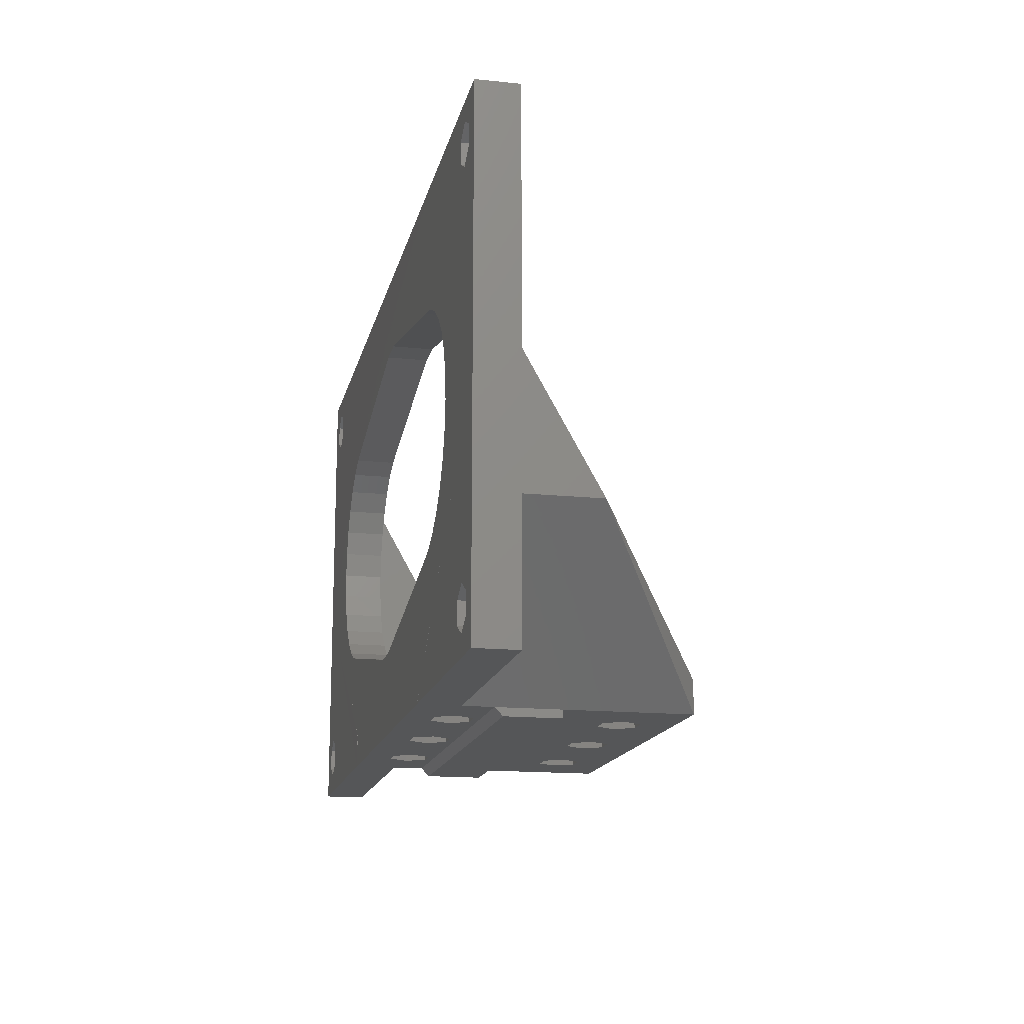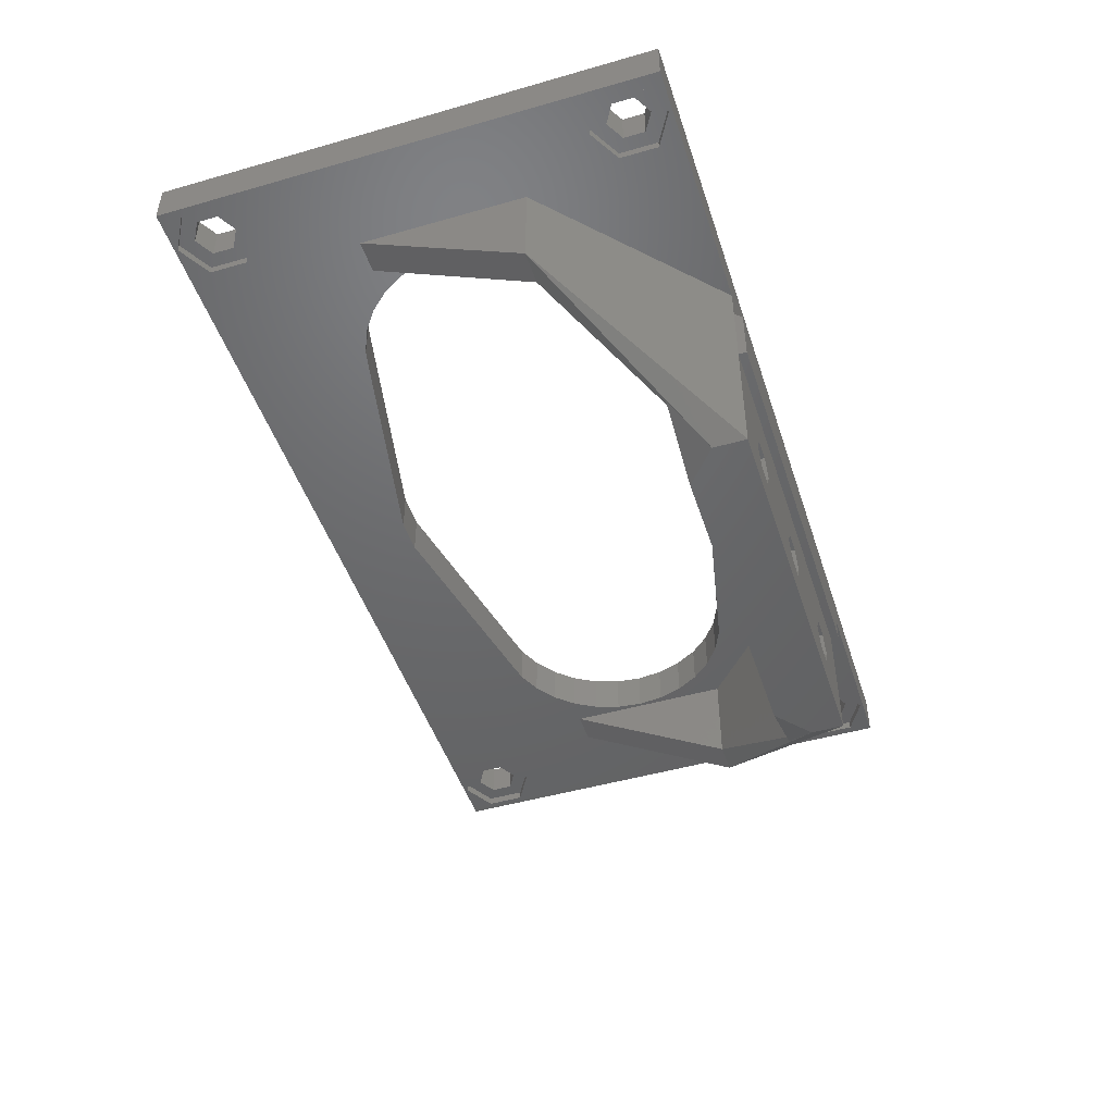
<metadata>
{"format":"stl","ext":"stl","renderer":"f3d","projection":"perspective","resolution":1024,"background":"white","views":[{"elev":-15.7,"azim":77.8,"up":"+Y"},{"elev":-47.5,"azim":-72.1,"up":"+Z"}]}
</metadata>
<code>
# stl→obj: 394 verts, 828 faces
v -55 0 -5
v -55 0 0
v -55 60 -5
v -55 60 0
v -24.01 0 -5
v -13.7 0 -3.35
v -12.4 0 -5.6
v -2.598 0 -5.6
v 24.01 0 -16.5
v 24.01 0 -31.8
v 24.01 0 -8.71
v 16.3 0 -3.35
v 55 0 -5
v 17.6 0 -25.46
v 24.01 0 -5
v -24 0 0
v -24 0 0.01
v -24.01 0 0
v 24.01 0 0
v 24 0 0
v 55 0 0
v 1.299 0 -23.21
v 2.598 0 -25.46
v 24.01 0 0.01
v -13.7 0 -23.21
v -12.4 0 -25.46
v -24.01 0 -16.5
v -24.01 0 -31.8
v -16.3 0 -27.71
v -1.299 0 -23.21
v -17.6 0 -25.46
v -16.3 0 -23.21
v -13.7 0 -27.71
v -24.01 0 -8.71
v -16.3 0 -7.85
v -17.6 0 -5.6
v -2.598 0 -25.46
v -1.299 0 -3.35
v -16.3 0 -3.35
v -13.7 0 -7.85
v -1.299 0 -7.85
v 13.7 0 -23.21
v 16.3 0 -23.21
v -1.299 0 -27.71
v 12.4 0 -5.6
v 13.7 0 -3.35
v 1.299 0 -3.35
v 16.3 0 -7.85
v 13.7 0 -7.85
v 1.299 0 -27.71
v 1.299 0 -7.85
v 17.6 0 -5.6
v 2.598 0 -5.6
v 13.7 0 -27.71
v 12.4 0 -25.46
v 16.3 0 -27.71
v -24.01 0 0.01
v 24 0 0.01
v -29.64 15.73 -5
v -28.1 7.7 -5
v -32.5 17.01 -5
v -50 59.62 -5
v 55 60 -5
v 54 2.691 -5
v 50 0.3812 -5
v 54 52.69 -5
v 44.4 39.11 -5
v 50 50.38 -5
v 19.27 7.7 -5
v 26.57 15.08 -5
v 29.64 15.73 -5
v 4.272 9.7 -5
v 10.73 9.7 -5
v 4.272 7.7 -5
v -10.73 7.7 -5
v -4.272 9.7 -5
v -4.272 7.7 -5
v 19.27 9.7 -5
v -19.27 9.7 -5
v -2.091 10.11 -5
v -26.57 15.08 -5
v 44.4 18.8 -5
v -50 0.3812 -5
v -54 2.691 -5
v -54 52.69 -5
v -54 57.31 -5
v -46 52.69 -5
v -40.4 39.11 -5
v -50 50.38 -5
v -44.4 39.11 -5
v -44.4 18.8 -5
v -54 7.309 -5
v -50 9.619 -5
v -35.04 18.85 -5
v -37.13 21.18 -5
v 40.4 39.11 -5
v 50 59.62 -5
v -46 57.31 -5
v 46 57.31 -5
v 2.091 49.89 -5
v -40.4 18.81 -5
v -40 30 -5
v -39.67 26.88 -5
v -10.73 9.7 -5
v -38.7 23.9 -5
v -39.67 33.12 -5
v -38.7 36.1 -5
v 2.091 10.11 -5
v 35.04 18.85 -5
v 28.1 7.7 -5
v 32.5 17.01 -5
v 37.13 38.82 -5
v 38.7 36.1 -5
v 10.73 7.7 -5
v 40.4 18.81 -5
v 37.13 21.18 -5
v 38.7 23.9 -5
v -19.27 7.7 -5
v 39.67 33.12 -5
v 39.67 26.88 -5
v 54 57.31 -5
v -37.13 38.82 -5
v 35.04 41.15 -5
v 46 52.69 -5
v -2.091 49.89 -5
v 32.5 42.99 -5
v 29.64 44.27 -5
v -29.64 44.27 -5
v -26.57 44.92 -5
v -32.5 42.99 -5
v -35.04 41.15 -5
v 46 7.309 -5
v 50 9.619 -5
v 26.57 44.92 -5
v 46 2.691 -5
v 54 7.309 -5
v 40 30 -5
v -46 7.309 -5
v -46 2.691 -5
v 55 60 0
v -50 2.402 0
v -44.4 18.8 0
v -44.4 18.81 0
v -40.4 18.81 0
v -35.04 18.85 0
v -28.1 7.7 0
v 52.25 6.299 0
v 52.25 3.701 0
v 47.75 3.701 0
v 44.4 18.8 0
v -52.25 6.299 0
v -50 7.598 0
v -47.75 6.299 0
v -47.75 3.701 0
v -52.25 53.7 0
v -52.25 56.3 0
v -52.25 3.701 0
v 26.57 15.08 0
v 2.091 10.11 0
v 28.1 7.7 0
v -40 30 0
v -39.67 33.12 0
v -50 52.4 0
v -47.75 53.7 0
v -32.5 42.99 0
v 40 30 0
v 39.67 26.88 0
v 44.4 18.81 0
v -47.75 56.3 0
v -29.64 44.27 0
v -26.57 44.92 0
v -2.091 49.89 0
v -50 57.6 0
v 50 7.598 0
v -39.67 26.88 0
v -38.7 36.1 0
v -29.64 15.73 0
v -32.5 17.01 0
v -37.13 38.82 0
v -35.04 41.15 0
v 50 52.4 0
v 37.13 38.82 0
v 38.7 36.1 0
v 47.75 53.7 0
v 35.04 41.15 0
v 37.13 21.18 0
v 35.04 18.85 0
v 40.4 18.81 0
v 2.091 49.89 0
v 47.75 56.3 0
v 26.57 44.92 0
v 38.7 23.9 0
v 50 57.6 0
v 52.25 56.3 0
v 32.5 42.99 0
v 29.64 44.27 0
v 52.25 53.7 0
v 39.67 33.12 0
v 32.5 17.01 0
v 29.64 15.73 0
v -37.13 21.18 0
v -38.7 23.9 0
v 50 2.402 0
v 47.75 6.299 0
v -26.57 15.08 0
v -2.091 10.11 0
v -24.01 4 0.01
v -24 4 0.01
v -24 4 0
v 28.08 7.685 0
v -28.08 7.685 0
v 24 4 0
v 24 4 0.01
v 24.01 4 0.01
v 44.4 18.8 -16.4
v 24.01 4 -31.8
v 44.4 18.81 -16.4
v -24.01 4 -31.8
v -24 4 -31.8
v 24 4 -31.8
v -44.4 18.81 -16.4
v -44.4 18.8 -16.4
v -24.01 3.036e-15 -8.71
v -24.01 1.441e-15 -16.5
v -24.01 -1 -16.5
v 24.01 -1 -16.5
v 24.01 -1 -9.7
v -24.01 -1 -9.7
v -16.3 5.7 -27.71
v -17.6 5.7 -25.46
v -13.7 5.7 -27.71
v -12.4 5.7 -25.46
v -13.7 5.7 -23.21
v -16.3 5.7 -23.21
v -13.7 5.7 -7.85
v -16.3 5.7 -7.85
v -17.6 5.7 -5.6
v -12.4 5.7 -5.6
v -13.7 5.7 -3.35
v -16.3 5.7 -3.35
v 1.299 5.7 -27.71
v -1.299 5.7 -27.71
v -2.598 5.7 -25.46
v 2.598 5.7 -25.46
v 1.299 5.7 -23.21
v -1.299 5.7 -23.21
v 1.299 5.7 -7.85
v -1.299 5.7 -7.85
v -2.598 5.7 -5.6
v 2.598 5.7 -5.6
v 1.299 5.7 -3.35
v -1.299 5.7 -3.35
v 16.3 5.7 -27.71
v 13.7 5.7 -27.71
v 12.4 5.7 -25.46
v 17.6 5.7 -25.46
v 16.3 5.7 -23.21
v 13.7 5.7 -23.21
v 16.3 5.7 -7.85
v 13.7 5.7 -7.85
v 12.4 5.7 -5.6
v 17.6 5.7 -5.6
v 16.3 5.7 -3.35
v 13.7 5.7 -3.35
v -40.4 18.81 -16.4
v -28.1 7.7 -27.95
v -28.93 7.7 -27.95
v -19.6 7.7 -31.8
v -19.62 7.7 -5.6
v -19.62 7.7 -25.46
v -2.309 7.7 -9.6
v -12.69 7.7 -21.46
v -4.619 7.7 -5.6
v -17.31 7.7 -21.46
v -17.31 7.7 -9.6
v -12.69 7.7 -9.6
v -10.38 7.7 -25.46
v 12.69 7.7 -9.6
v 17.31 7.7 -9.6
v -10.38 7.7 -5.6
v 2.309 7.7 -9.6
v 4.619 7.7 -5.6
v 10.38 7.7 -5.6
v -2.309 7.7 -21.46
v -12.69 7.7 -29.46
v 19.62 7.7 -5.6
v 19.62 7.7 -25.46
v 28.1 7.7 -27.95
v 17.31 7.7 -29.46
v 28.93 7.7 -27.95
v 19.6 7.7 -31.8
v -17.31 7.7 -29.46
v -2.309 7.7 -29.46
v -4.619 7.7 -25.46
v 12.69 7.7 -29.46
v 4.619 7.7 -25.46
v 10.38 7.7 -25.46
v 2.309 7.7 -29.46
v 2.309 7.7 -21.46
v 17.31 7.7 -21.46
v 12.69 7.7 -21.46
v -17.31 9.7 -1.6
v -17.31 5.7 -1.6
v -19.62 5.7 -5.6
v -12.69 9.7 -1.6
v -10.38 5.7 -5.6
v -12.69 5.7 -1.6
v -2.309 9.7 -1.6
v -2.309 5.7 -1.6
v -4.619 5.7 -5.6
v 2.309 9.7 -1.6
v 4.619 5.7 -5.6
v 2.309 5.7 -1.6
v 12.69 9.7 -1.6
v 12.69 5.7 -1.6
v 10.38 5.7 -5.6
v 17.31 9.7 -1.6
v 19.62 5.7 -5.6
v 17.31 5.7 -1.6
v 40.4 18.81 -16.4
v -50 9.619 -4
v -54 7.309 -4
v -54 2.691 -4
v -46 7.309 -4
v -46 2.691 -4
v -50 0.3812 -4
v -50 59.62 -4
v -54 57.31 -4
v -54 52.69 -4
v -46 57.31 -4
v -46 52.69 -4
v -50 50.38 -4
v 50 9.619 -4
v 46 7.309 -4
v 46 2.691 -4
v 54 7.309 -4
v 54 2.691 -4
v 50 0.3812 -4
v 50 59.62 -4
v 46 57.31 -4
v 46 52.69 -4
v 54 57.31 -4
v 54 52.69 -4
v 50 50.38 -4
v 28.09 7.69 2.22e-18
v -28.09 7.69 2.22e-18
v -50 2.402 -4
v -52.25 3.701 -4
v -52.25 6.299 -4
v -47.75 3.701 -4
v -47.75 6.299 -4
v -50 7.598 -4
v -50 52.4 -4
v -52.25 53.7 -4
v -52.25 56.3 -4
v -47.75 53.7 -4
v -47.75 56.3 -4
v -50 57.6 -4
v 47.75 3.701 -4
v 47.75 6.299 -4
v 50 2.402 -4
v 52.25 3.701 -4
v 52.25 6.299 -4
v 50 7.598 -4
v 50 52.4 -4
v 47.75 53.7 -4
v 47.75 56.3 -4
v 52.25 53.7 -4
v 52.25 56.3 -4
v 50 57.6 -4
v -17.31 5.7 -21.46
v -10.38 5.7 -25.46
v -12.69 5.7 -29.46
v -17.31 5.7 -29.46
v -19.62 5.7 -25.46
v -12.69 5.7 -21.46
v -12.69 5.7 -9.6
v -17.31 5.7 -9.6
v -2.309 5.7 -21.46
v 4.619 5.7 -25.46
v 2.309 5.7 -29.46
v -2.309 5.7 -29.46
v -4.619 5.7 -25.46
v 2.309 5.7 -21.46
v 2.309 5.7 -9.6
v -2.309 5.7 -9.6
v 12.69 5.7 -21.46
v 19.62 5.7 -25.46
v 17.31 5.7 -29.46
v 12.69 5.7 -29.46
v 10.38 5.7 -25.46
v 17.31 5.7 -21.46
v 17.31 5.7 -9.6
v 12.69 5.7 -9.6
f 1 2 3
f 3 2 4
f 2 1 5
f 6 7 8
f 9 10 11
f 12 13 2
f 14 10 9
f 10 15 11
f 16 17 18
f 13 19 20
f 13 21 19
f 22 23 9
f 13 20 16
f 19 24 20
f 13 16 18
f 25 26 9
f 13 18 2
f 27 28 29
f 30 22 9
f 27 29 31
f 27 32 9
f 27 31 32
f 32 25 9
f 29 28 33
f 34 35 5
f 34 11 35
f 35 36 5
f 37 33 28
f 8 38 6
f 39 6 2
f 7 40 41
f 35 11 40
f 42 43 9
f 28 10 44
f 41 8 7
f 28 44 37
f 26 30 9
f 37 26 33
f 45 46 47
f 48 49 11
f 44 10 50
f 23 50 9
f 40 11 41
f 12 15 13
f 49 51 11
f 52 48 11
f 38 47 2
f 45 47 53
f 6 38 2
f 12 52 15
f 41 11 51
f 50 10 54
f 43 14 9
f 50 54 55
f 50 42 9
f 50 55 42
f 56 10 14
f 54 10 56
f 47 46 2
f 46 12 2
f 11 15 52
f 53 51 49
f 49 45 53
f 57 18 17
f 58 20 24
f 37 30 26
f 36 2 5
f 36 39 2
f 59 60 61
f 62 3 63
f 64 63 13
f 64 13 65
f 66 67 68
f 69 70 71
f 72 73 74
f 75 76 77
f 70 78 73
f 70 73 72
f 60 59 79
f 80 79 81
f 66 82 67
f 83 1 84
f 85 3 86
f 87 88 89
f 89 90 91
f 1 3 92
f 93 92 91
f 1 92 84
f 94 60 95
f 1 83 5
f 96 68 67
f 86 3 62
f 92 3 85
f 92 85 91
f 89 91 85
f 97 87 63
f 87 98 63
f 98 62 63
f 99 100 97
f 101 102 103
f 80 104 79
f 101 103 105
f 101 105 95
f 101 95 60
f 61 60 94
f 88 106 102
f 88 102 101
f 90 89 88
f 106 88 107
f 59 81 79
f 70 69 78
f 76 80 72
f 80 108 72
f 109 110 111
f 112 96 113
f 114 74 73
f 110 109 115
f 69 111 110
f 109 116 115
f 116 117 115
f 69 71 111
f 60 79 118
f 113 96 119
f 115 117 120
f 70 72 108
f 121 63 66
f 80 76 104
f 76 75 104
f 107 88 87
f 107 87 122
f 68 123 124
f 125 87 100
f 124 126 127
f 128 87 129
f 130 87 128
f 131 87 130
f 122 87 131
f 132 82 133
f 15 82 132
f 124 134 99
f 15 132 135
f 15 135 65
f 15 65 13
f 136 63 64
f 66 63 136
f 82 136 133
f 134 100 99
f 115 120 137
f 97 63 121
f 82 66 136
f 100 87 97
f 124 127 134
f 93 91 138
f 5 83 139
f 5 139 138
f 5 138 91
f 137 119 96
f 115 137 96
f 68 112 123
f 68 96 112
f 126 124 123
f 129 87 125
f 3 4 63
f 63 4 140
f 141 2 18
f 4 142 143
f 4 143 144
f 145 144 146
f 147 148 21
f 149 150 19
f 151 152 142
f 4 151 142
f 4 2 151
f 142 152 18
f 152 153 18
f 153 154 18
f 155 156 4
f 157 2 141
f 4 144 155
f 158 159 160
f 161 162 163
f 164 163 165
f 166 167 168
f 161 163 155
f 169 164 170
f 171 172 173
f 174 147 168
f 174 168 150
f 155 144 175
f 171 173 169
f 155 175 161
f 173 172 4
f 176 163 162
f 177 178 146
f 179 163 176
f 178 145 146
f 180 163 179
f 181 182 183
f 165 170 164
f 181 184 185
f 170 171 169
f 186 187 188
f 140 4 172
f 140 172 189
f 190 189 191
f 167 192 168
f 192 186 168
f 193 194 140
f 184 195 185
f 184 196 195
f 197 183 168
f 184 190 191
f 183 198 168
f 168 186 188
f 198 166 168
f 188 187 160
f 187 199 160
f 199 200 160
f 200 158 160
f 154 141 18
f 157 151 2
f 180 165 163
f 156 173 4
f 201 144 145
f 202 144 201
f 175 144 202
f 203 149 19
f 204 150 149
f 174 150 204
f 148 203 21
f 140 147 21
f 140 168 147
f 21 203 19
f 194 197 140
f 193 189 190
f 140 189 193
f 184 191 196
f 140 197 168
f 181 183 197
f 181 185 182
f 146 205 177
f 146 206 205
f 146 159 206
f 146 160 159
f 18 57 142
f 57 207 143
f 142 57 143
f 17 208 207
f 57 17 207
f 209 208 17
f 16 209 17
f 210 211 209
f 16 210 209
f 16 212 210
f 16 20 212
f 20 58 212
f 212 58 213
f 213 58 24
f 214 213 24
f 214 24 150
f 168 214 150
f 24 19 150
f 21 13 63
f 140 21 63
f 15 10 215
f 82 15 215
f 10 216 215
f 215 216 217
f 28 218 10
f 10 218 219
f 10 219 220
f 10 220 216
f 218 28 221
f 221 28 222
f 223 91 28
f 28 27 224
f 223 28 224
f 34 5 223
f 5 91 223
f 91 222 28
f 225 27 226
f 225 224 27
f 9 226 27
f 9 11 227
f 226 9 227
f 34 223 228
f 227 34 228
f 11 34 227
f 29 229 230
f 31 29 230
f 33 231 229
f 29 33 229
f 232 231 26
f 26 231 33
f 232 26 233
f 233 26 25
f 233 25 234
f 234 25 32
f 230 234 32
f 31 230 32
f 40 235 236
f 35 40 236
f 35 236 237
f 36 35 237
f 238 235 7
f 7 235 40
f 238 7 239
f 239 7 6
f 239 6 240
f 240 6 39
f 237 240 39
f 36 237 39
f 50 241 242
f 44 50 242
f 44 242 243
f 37 44 243
f 244 241 23
f 23 241 50
f 244 23 245
f 245 23 22
f 245 22 246
f 246 22 30
f 243 246 30
f 37 243 30
f 51 247 248
f 41 51 248
f 41 248 249
f 8 41 249
f 250 247 53
f 53 247 51
f 250 53 251
f 251 53 47
f 251 47 252
f 252 47 38
f 249 252 38
f 8 249 38
f 56 253 254
f 54 56 254
f 54 254 255
f 55 54 255
f 256 253 14
f 14 253 56
f 256 14 257
f 257 14 43
f 257 43 258
f 258 43 42
f 255 258 42
f 55 255 42
f 48 259 260
f 49 48 260
f 49 260 261
f 45 49 261
f 262 259 52
f 52 259 48
f 262 52 263
f 263 52 12
f 263 12 264
f 264 12 46
f 261 264 46
f 45 261 46
f 90 221 91
f 91 221 222
f 88 265 90
f 90 265 221
f 88 101 265
f 60 266 101
f 101 266 265
f 267 266 268
f 268 266 60
f 269 60 118
f 270 60 269
f 271 272 273
f 274 275 276
f 277 278 279
f 280 75 77
f 272 281 114
f 280 77 273
f 270 269 275
f 282 74 114
f 282 114 281
f 277 283 278
f 272 283 277
f 277 284 285
f 286 69 110
f 286 110 279
f 287 110 288
f 287 288 289
f 289 290 291
f 268 60 270
f 292 268 270
f 285 268 292
f 277 279 284
f 270 275 274
f 274 280 273
f 272 271 281
f 293 285 294
f 268 285 293
f 295 296 297
f 268 293 298
f 299 110 296
f 284 110 299
f 295 298 296
f 279 110 284
f 288 290 289
f 268 295 291
f 295 289 291
f 300 110 287
f 301 110 300
f 296 110 301
f 296 301 297
f 274 276 280
f 294 285 284
f 295 268 298
f 274 273 272
f 272 114 283
f 302 118 79
f 303 118 302
f 269 118 303
f 304 269 303
f 104 305 302
f 79 104 302
f 104 75 305
f 306 75 280
f 305 75 306
f 305 306 307
f 308 77 76
f 309 77 308
f 273 77 309
f 310 273 309
f 72 311 308
f 76 72 308
f 72 74 311
f 312 74 282
f 311 74 312
f 311 312 313
f 314 114 73
f 315 114 314
f 283 114 315
f 316 283 315
f 78 317 314
f 73 78 314
f 78 69 317
f 318 69 286
f 317 69 318
f 317 318 319
f 288 110 320
f 320 110 115
f 96 320 115
f 320 96 217
f 217 96 67
f 82 215 217
f 67 82 217
f 93 321 322
f 92 93 322
f 322 323 84
f 92 322 84
f 138 324 321
f 93 138 321
f 325 324 139
f 139 324 138
f 325 139 326
f 326 139 83
f 326 83 323
f 323 83 84
f 62 327 328
f 86 62 328
f 328 329 85
f 86 328 85
f 98 330 327
f 62 98 327
f 331 330 87
f 87 330 98
f 331 87 332
f 332 87 89
f 332 89 329
f 329 89 85
f 161 175 103
f 102 161 103
f 106 162 161
f 102 106 161
f 107 176 162
f 106 107 162
f 122 179 176
f 107 122 176
f 131 180 179
f 122 131 179
f 130 165 180
f 131 130 180
f 128 170 165
f 130 128 165
f 129 171 170
f 128 129 170
f 125 172 171
f 129 125 171
f 100 189 172
f 125 100 172
f 134 191 189
f 100 134 189
f 127 196 191
f 134 127 191
f 126 195 196
f 127 126 196
f 123 185 195
f 126 123 195
f 182 185 112
f 112 185 123
f 183 182 113
f 113 182 112
f 198 183 119
f 119 183 113
f 166 198 137
f 137 198 119
f 166 137 167
f 167 137 120
f 167 120 192
f 192 120 117
f 192 117 186
f 186 117 116
f 186 116 187
f 187 116 109
f 187 109 199
f 199 109 111
f 199 111 200
f 200 111 71
f 200 71 158
f 158 71 70
f 158 70 159
f 159 70 108
f 159 108 206
f 206 108 80
f 206 80 205
f 205 80 81
f 205 81 177
f 177 81 59
f 177 59 178
f 178 59 61
f 178 61 145
f 145 61 94
f 201 145 94
f 95 201 94
f 202 201 95
f 105 202 95
f 175 202 105
f 103 175 105
f 133 333 334
f 132 133 334
f 334 335 135
f 132 334 135
f 136 336 333
f 133 136 333
f 337 336 64
f 64 336 136
f 337 64 338
f 338 64 65
f 338 65 335
f 335 65 135
f 97 339 340
f 99 97 340
f 340 341 124
f 99 340 124
f 121 342 339
f 97 121 339
f 343 342 66
f 66 342 121
f 343 66 344
f 344 66 68
f 344 68 341
f 341 68 124
f 188 213 214
f 168 188 214
f 212 213 210
f 160 213 188
f 345 213 160
f 210 213 345
f 160 146 346
f 345 160 346
f 209 211 208
f 208 211 346
f 208 346 146
f 208 146 144
f 207 208 144
f 143 207 144
f 141 347 157
f 157 347 348
f 151 157 348
f 349 151 348
f 154 350 141
f 141 350 347
f 154 153 350
f 350 153 351
f 351 153 152
f 352 351 152
f 352 152 151
f 349 352 151
f 163 353 155
f 155 353 354
f 156 155 354
f 355 156 354
f 164 356 163
f 163 356 353
f 164 169 356
f 356 169 357
f 357 169 173
f 358 357 173
f 358 173 156
f 355 358 156
f 204 149 359
f 360 204 359
f 203 361 149
f 149 361 359
f 148 362 203
f 203 362 361
f 148 147 362
f 362 147 363
f 363 147 174
f 364 363 174
f 364 174 204
f 360 364 204
f 181 365 184
f 184 365 366
f 190 184 366
f 367 190 366
f 197 368 181
f 181 368 365
f 197 194 368
f 368 194 369
f 369 194 193
f 370 369 193
f 370 193 190
f 367 370 190
f 345 346 211
f 210 345 211
f 220 290 216
f 320 290 288
f 217 290 320
f 216 290 217
f 220 291 290
f 219 268 220
f 220 268 291
f 219 267 268
f 266 267 265
f 218 267 219
f 221 267 218
f 265 267 221
f 223 224 228
f 228 224 225
f 227 228 225
f 226 227 225
f 234 371 233
f 232 372 373
f 229 373 374
f 230 374 375
f 229 374 230
f 371 230 375
f 231 373 229
f 233 372 232
f 376 372 233
f 376 233 371
f 230 371 234
f 232 373 231
f 240 303 239
f 238 306 377
f 236 377 378
f 237 378 304
f 236 378 237
f 303 237 304
f 235 377 236
f 239 306 238
f 307 306 239
f 307 239 303
f 237 303 240
f 238 377 235
f 246 379 245
f 244 380 381
f 242 381 382
f 243 382 383
f 242 382 243
f 379 243 383
f 241 381 242
f 245 380 244
f 384 380 245
f 384 245 379
f 243 379 246
f 244 381 241
f 252 309 251
f 250 312 385
f 248 385 386
f 249 386 310
f 248 386 249
f 309 249 310
f 247 385 248
f 251 312 250
f 313 312 251
f 313 251 309
f 249 309 252
f 250 385 247
f 258 387 257
f 256 388 389
f 254 389 390
f 255 390 391
f 254 390 255
f 387 255 391
f 253 389 254
f 257 388 256
f 392 388 257
f 392 257 387
f 255 387 258
f 256 389 253
f 264 315 263
f 262 318 393
f 260 393 394
f 261 394 316
f 260 394 261
f 315 261 316
f 259 393 260
f 263 318 262
f 319 318 263
f 319 263 315
f 261 315 264
f 262 393 259
f 286 279 318
f 318 279 393
f 393 279 278
f 394 393 278
f 394 278 283
f 316 394 283
f 282 281 312
f 312 281 385
f 385 281 271
f 386 385 271
f 386 271 273
f 310 386 273
f 280 276 306
f 306 276 377
f 377 276 275
f 378 377 275
f 378 275 269
f 304 378 269
f 270 274 371
f 375 270 371
f 374 292 270
f 375 374 270
f 272 376 274
f 274 376 371
f 277 372 272
f 272 372 376
f 277 285 372
f 372 285 373
f 373 285 292
f 374 373 292
f 382 293 294
f 383 382 294
f 294 284 379
f 383 294 379
f 299 384 284
f 284 384 379
f 296 380 299
f 299 380 384
f 296 298 380
f 380 298 381
f 381 298 293
f 382 381 293
f 390 295 297
f 391 390 297
f 297 301 387
f 391 297 387
f 300 392 301
f 301 392 387
f 287 388 300
f 300 388 392
f 287 289 388
f 388 289 389
f 389 289 295
f 390 389 295
f 305 307 302
f 302 307 303
f 311 313 308
f 308 313 309
f 317 319 314
f 314 319 315
f 352 321 351
f 347 325 326
f 348 326 323
f 349 323 322
f 347 326 348
f 350 325 347
f 351 325 350
f 324 325 351
f 324 351 321
f 349 321 352
f 321 349 322
f 348 323 349
f 358 327 357
f 353 331 332
f 354 332 329
f 355 329 328
f 353 332 354
f 356 331 353
f 357 331 356
f 330 331 357
f 330 357 327
f 355 327 358
f 327 355 328
f 354 329 355
f 364 333 363
f 361 337 338
f 359 338 335
f 360 335 334
f 361 338 359
f 362 337 361
f 363 337 362
f 336 337 363
f 336 363 333
f 360 333 364
f 333 360 334
f 359 335 360
f 370 339 369
f 365 343 344
f 366 344 341
f 367 341 340
f 365 344 366
f 368 343 365
f 369 343 368
f 342 343 369
f 342 369 339
f 367 339 370
f 339 367 340
f 366 341 367

</code>
